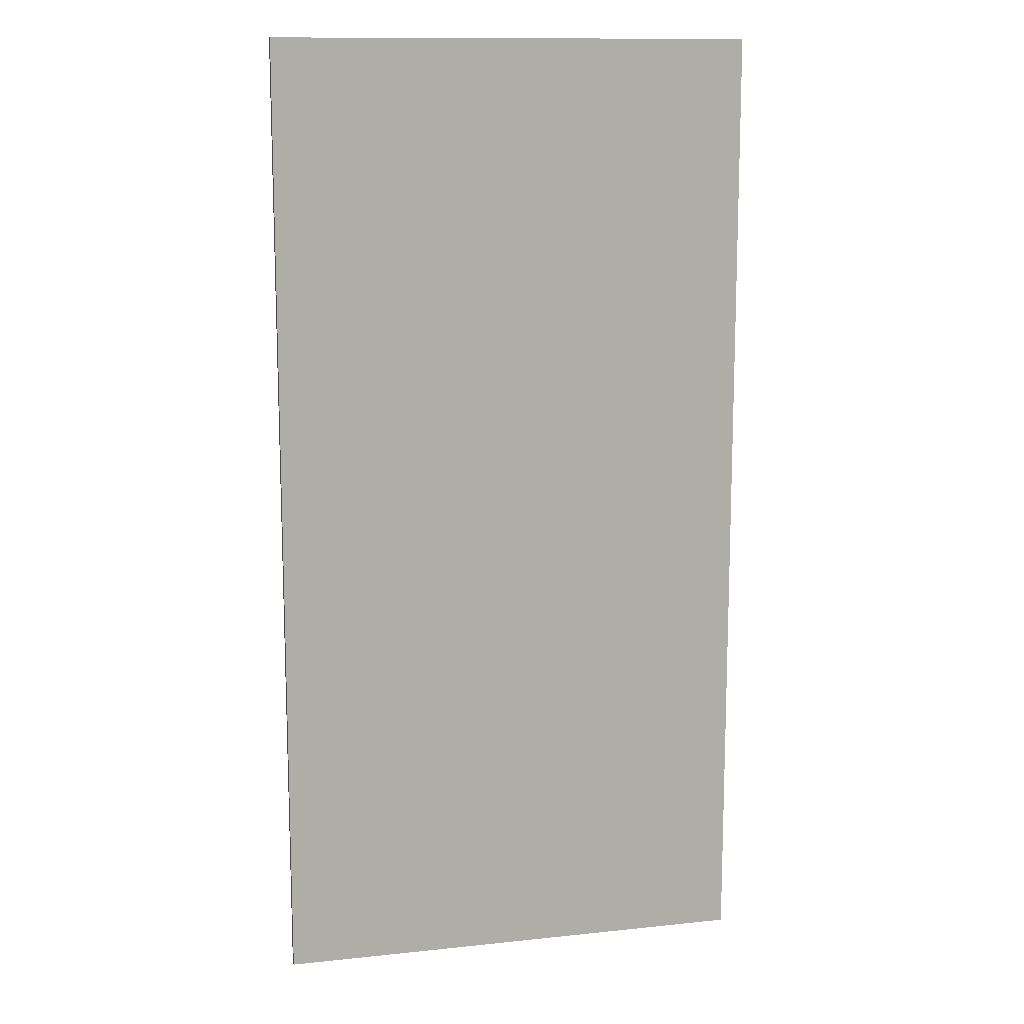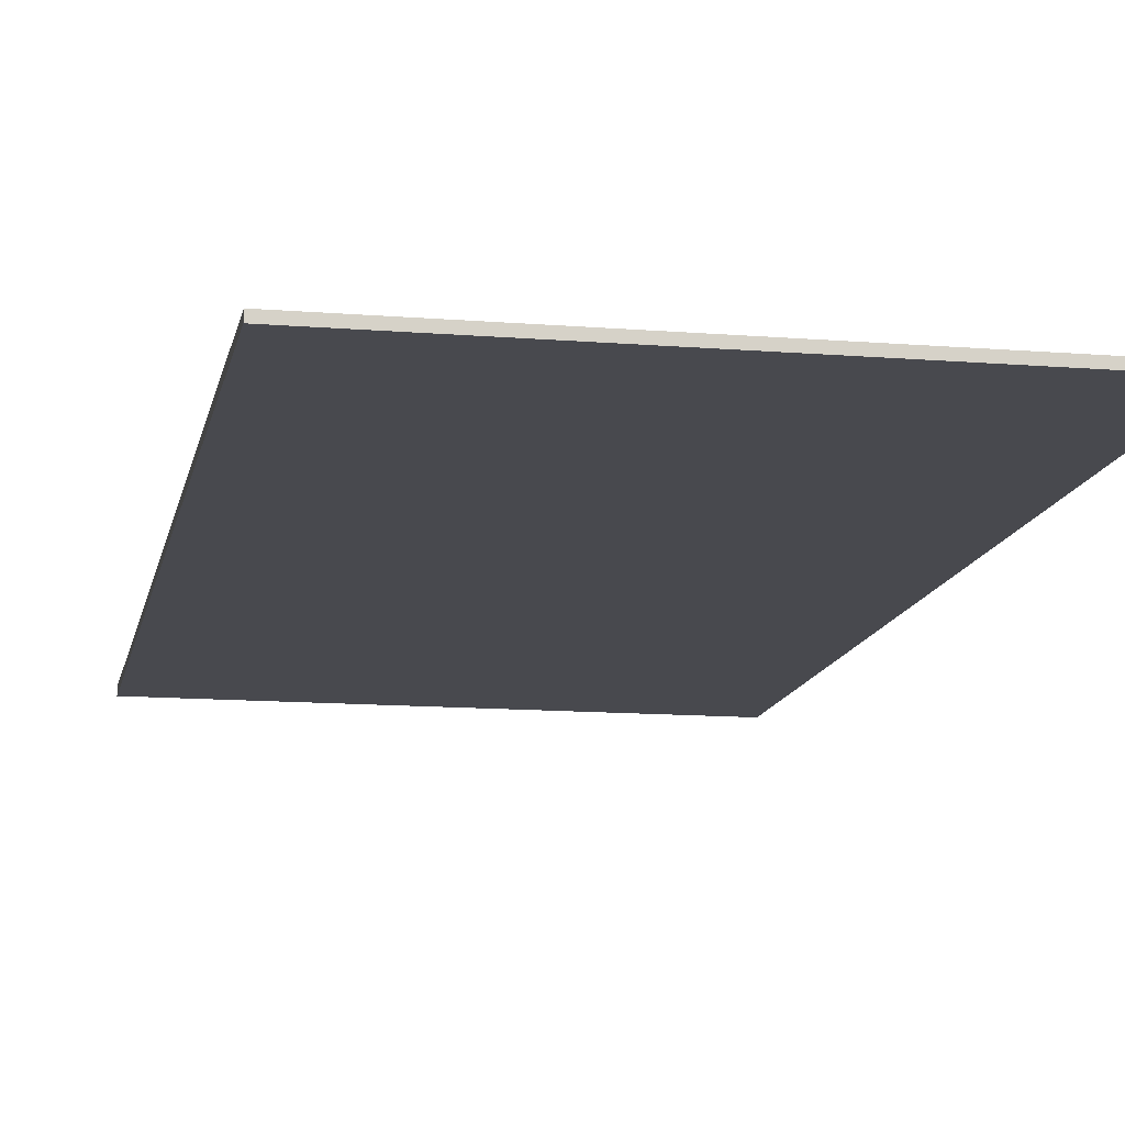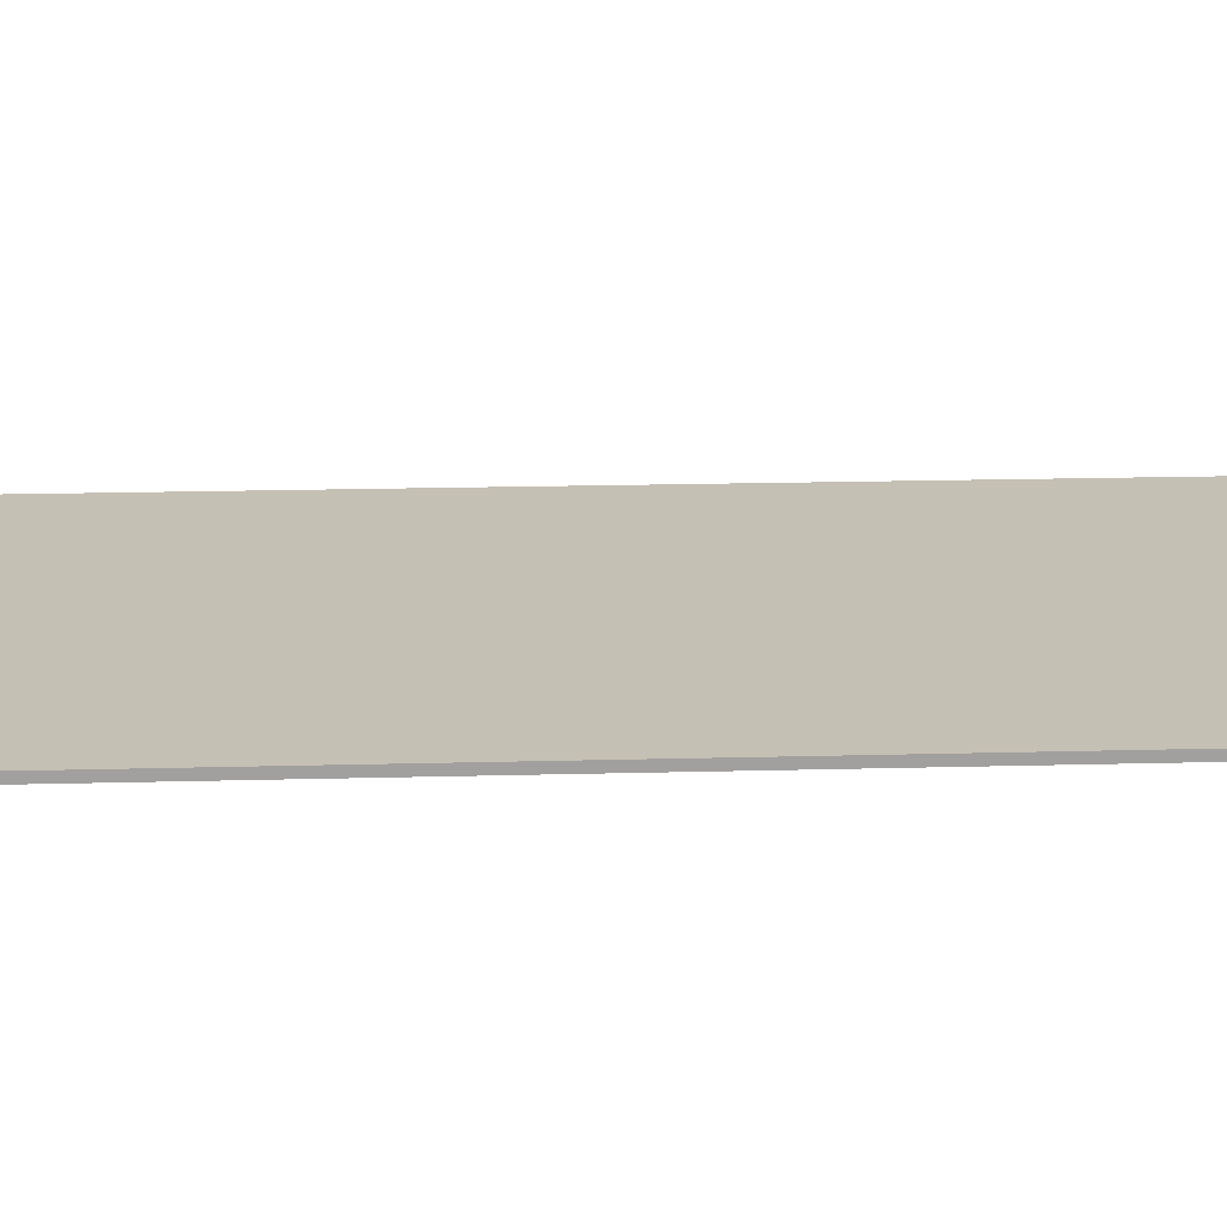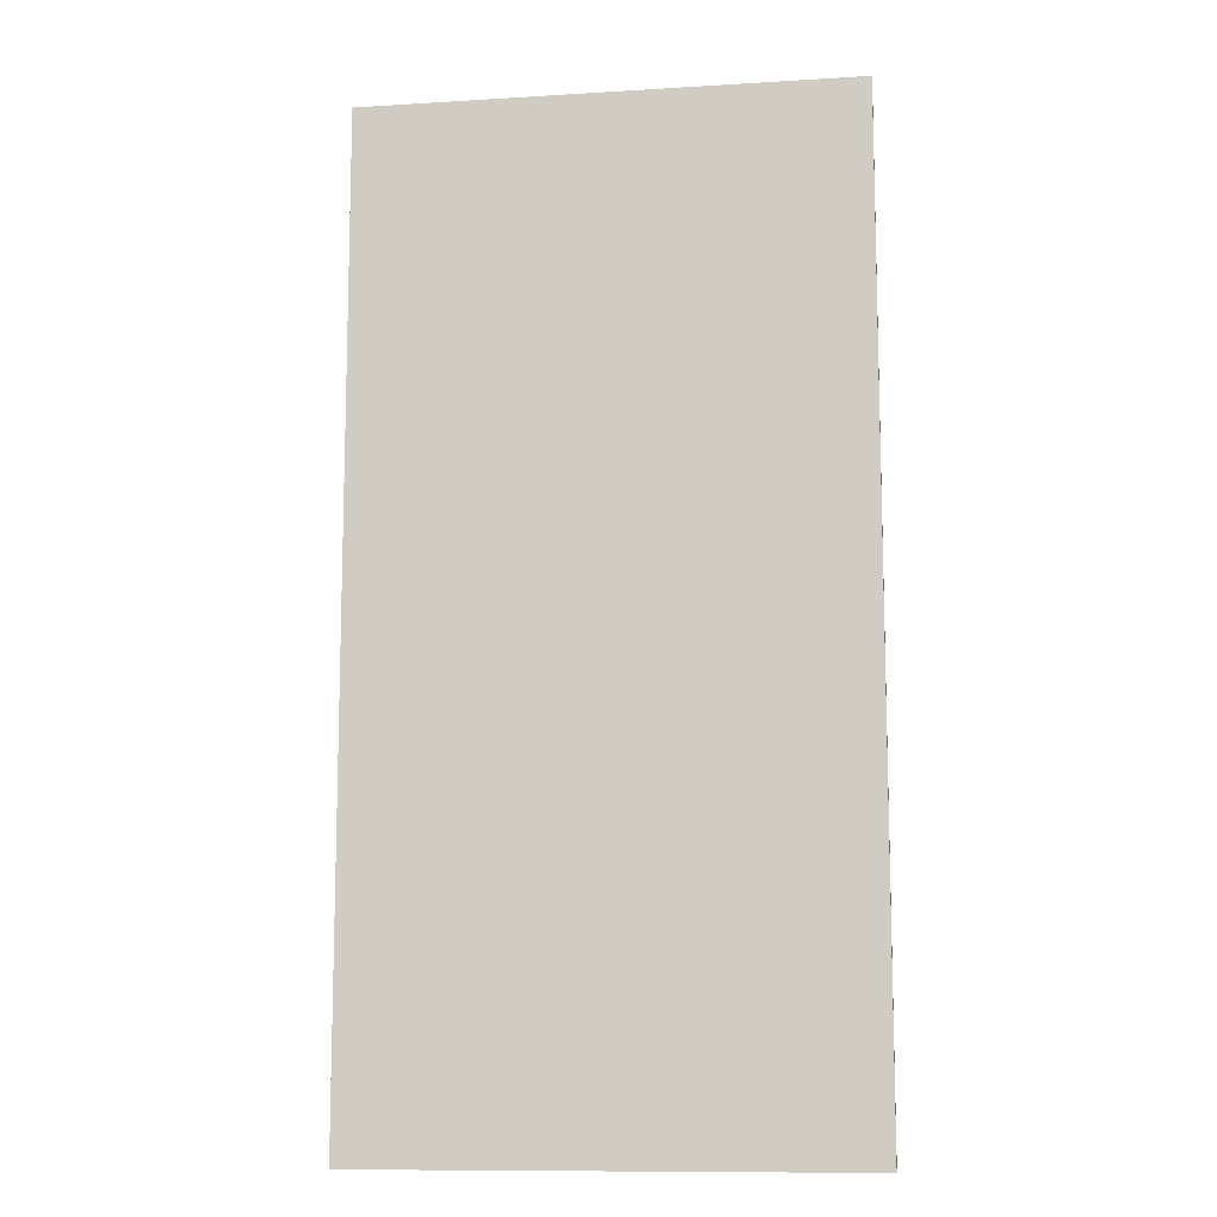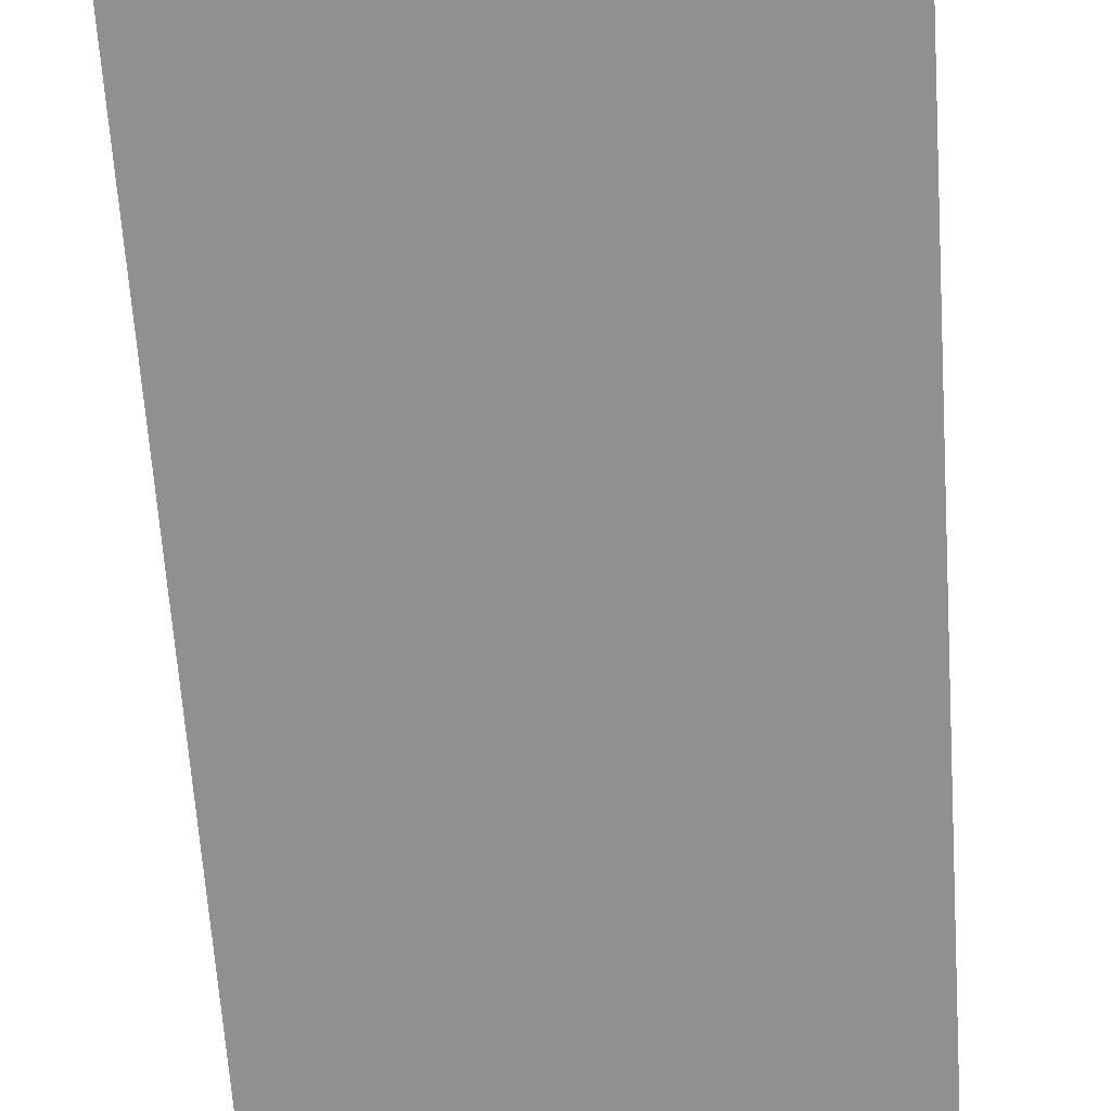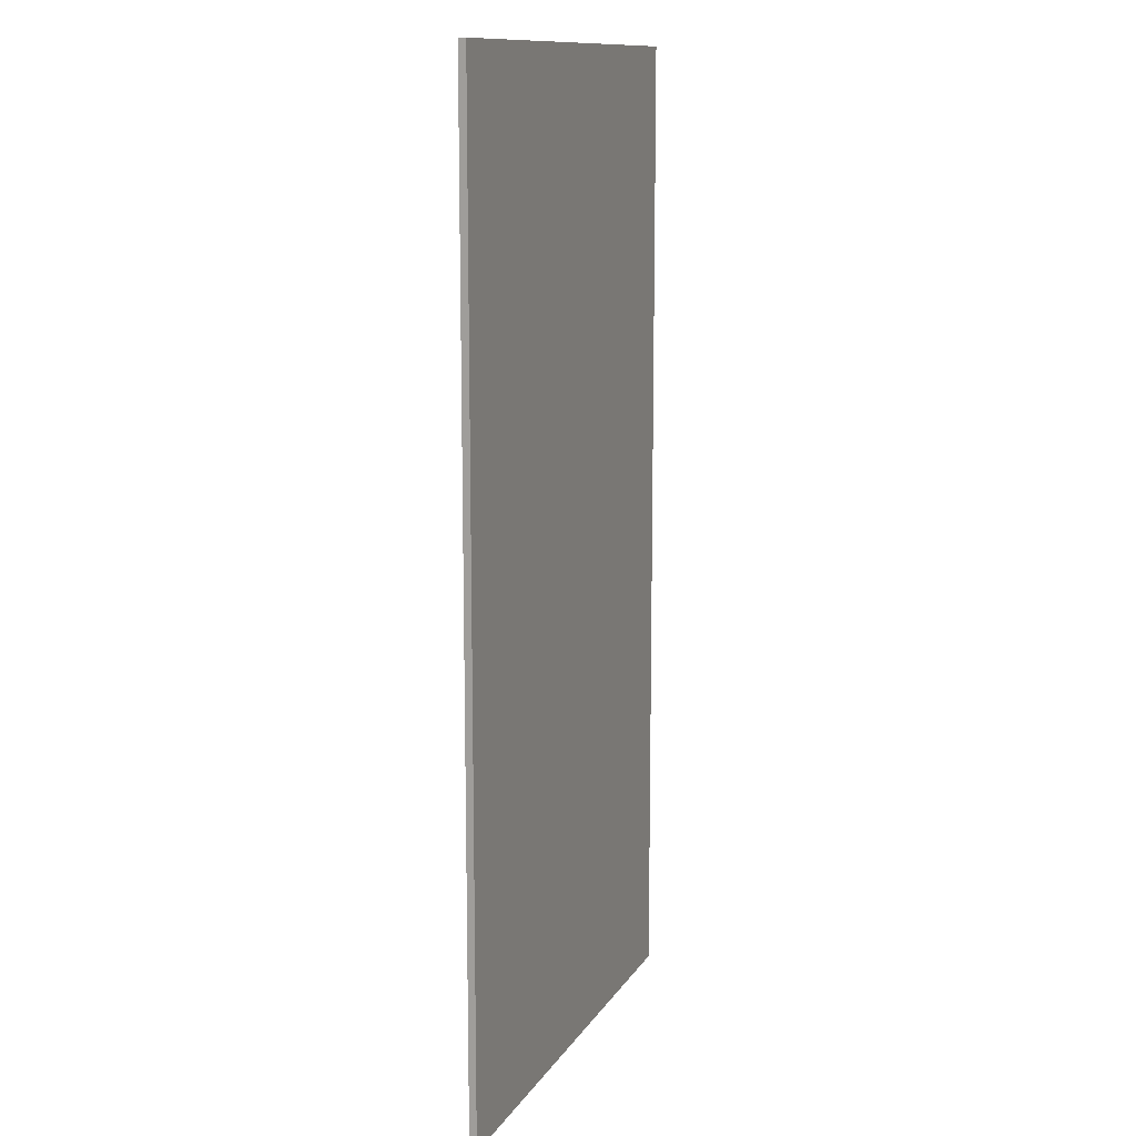
<metadata>
{"format":"obj","ext":"obj","renderer":"f3d","projection":"perspective","resolution":1024,"background":"white","views":[{"elev":12.6,"azim":-13.8,"up":"+Z"},{"elev":-12.7,"azim":-10.7,"up":"+Y"},{"elev":18.4,"azim":-93.0,"up":"+Y"},{"elev":-11.0,"azim":8.6,"up":"+Z"},{"elev":-65.8,"azim":-176.1,"up":"+Y"},{"elev":12.4,"azim":-69.5,"up":"+Z"}]}
</metadata>
<code>
g default
v -1.891 0.5497 5.428
v 0.1085 0.5497 5.428
v -1.891 0.5797 5.428
v 0.1085 0.5797 5.428
v -1.891 0.5797 1.428
v 0.1085 0.5797 1.428
v -1.891 0.5497 1.428
v 0.1085 0.5497 1.428
g pCube1
f 1 2 4 3
f 3 4 6 5
f 5 6 8 7
f 7 8 2 1
f 2 8 6 4
f 7 1 3 5

</code>
